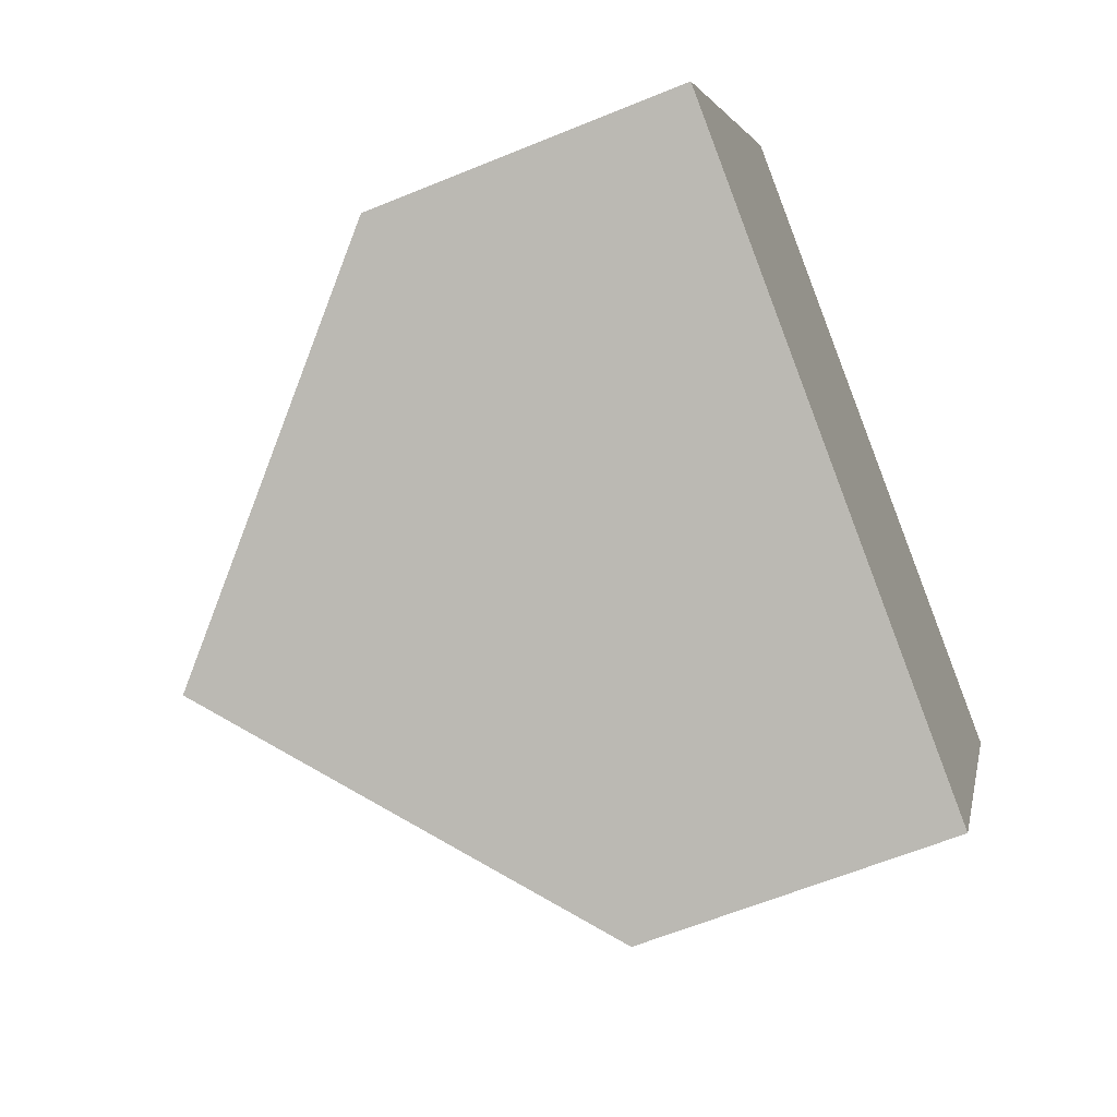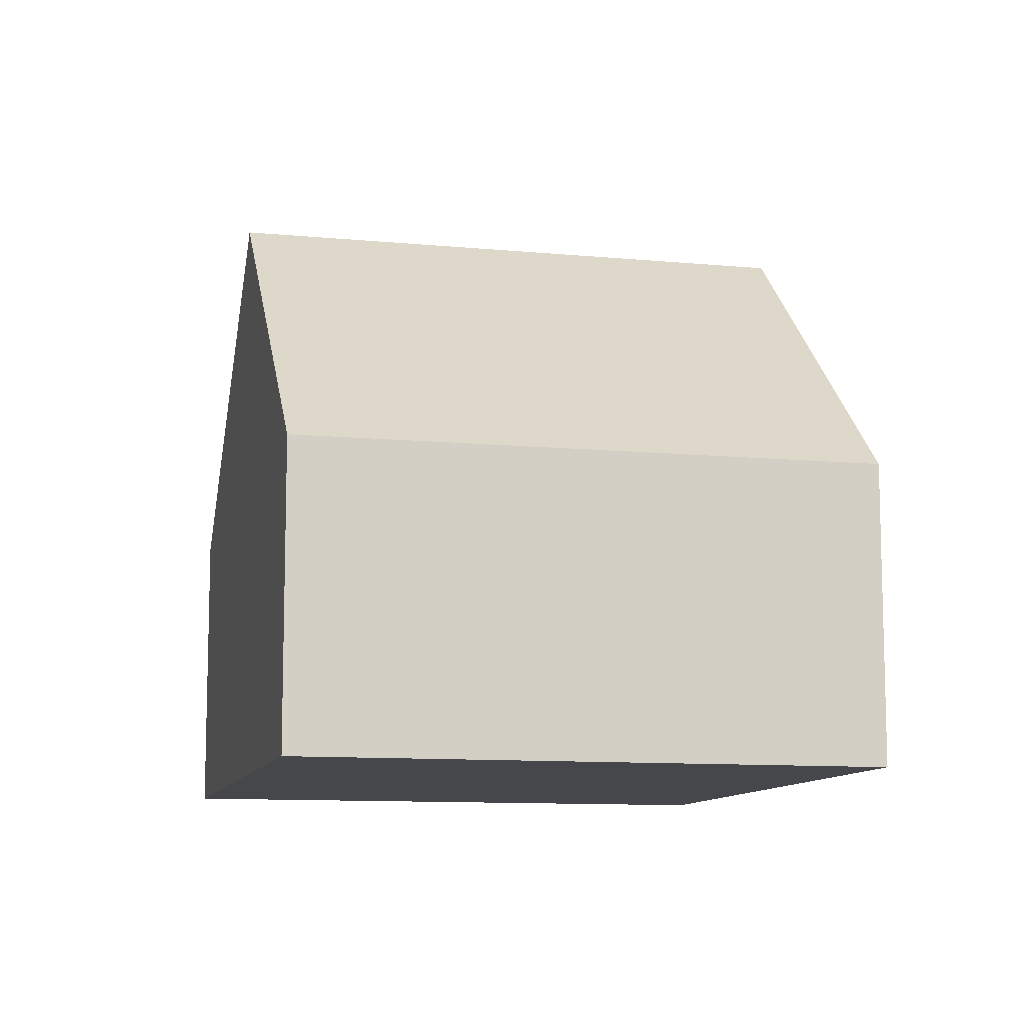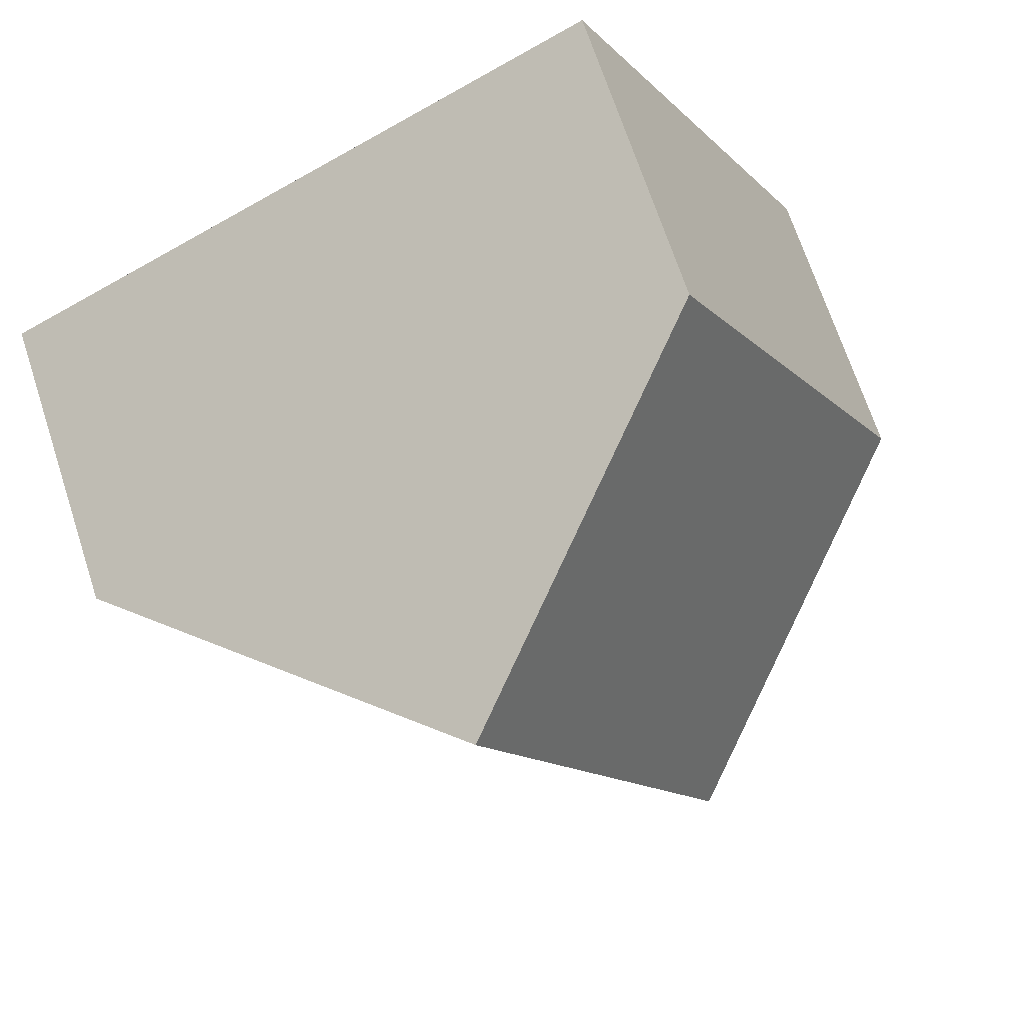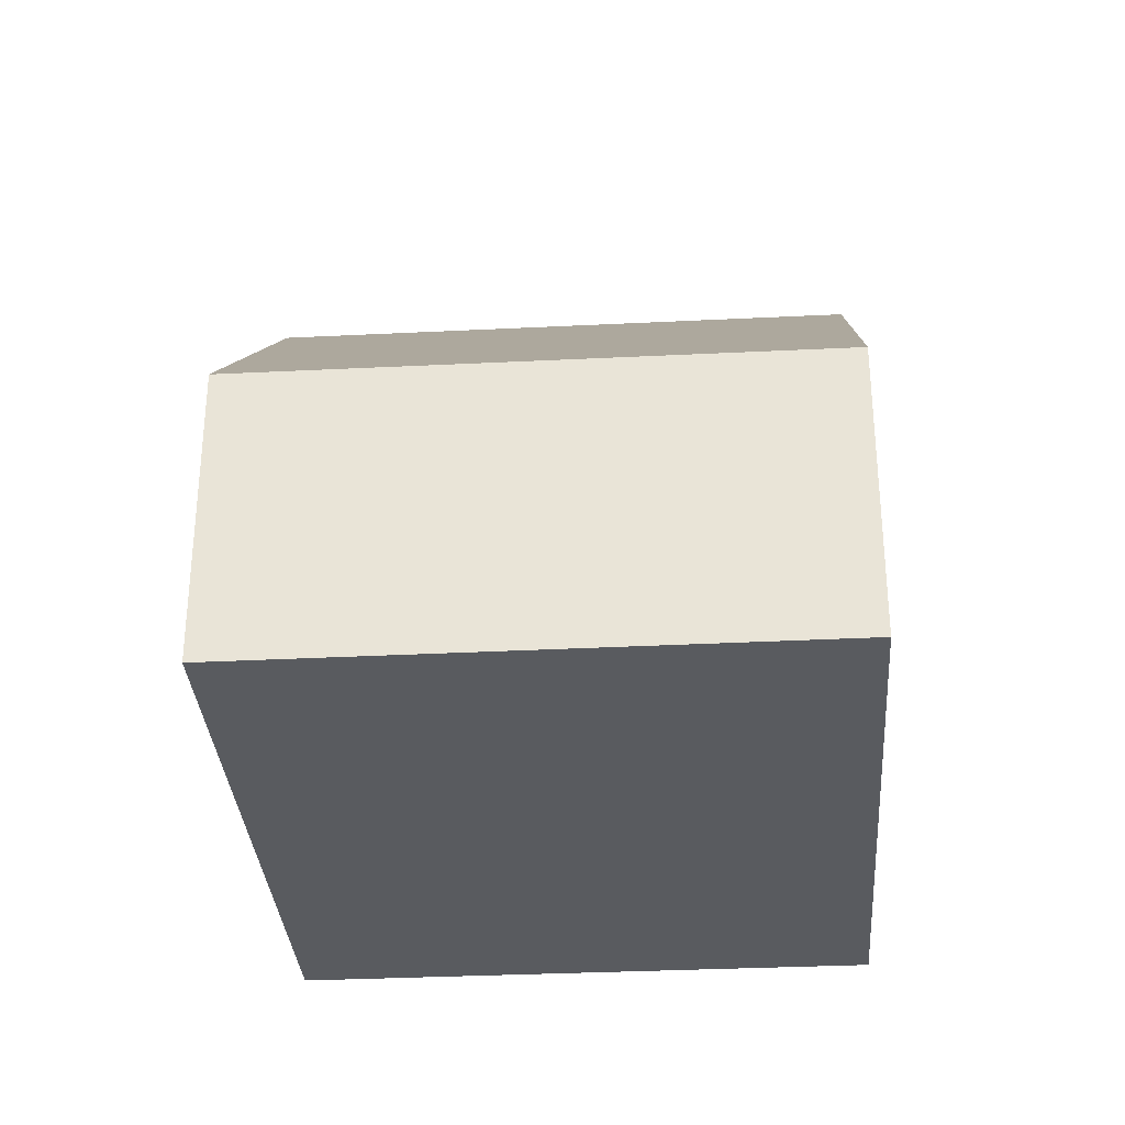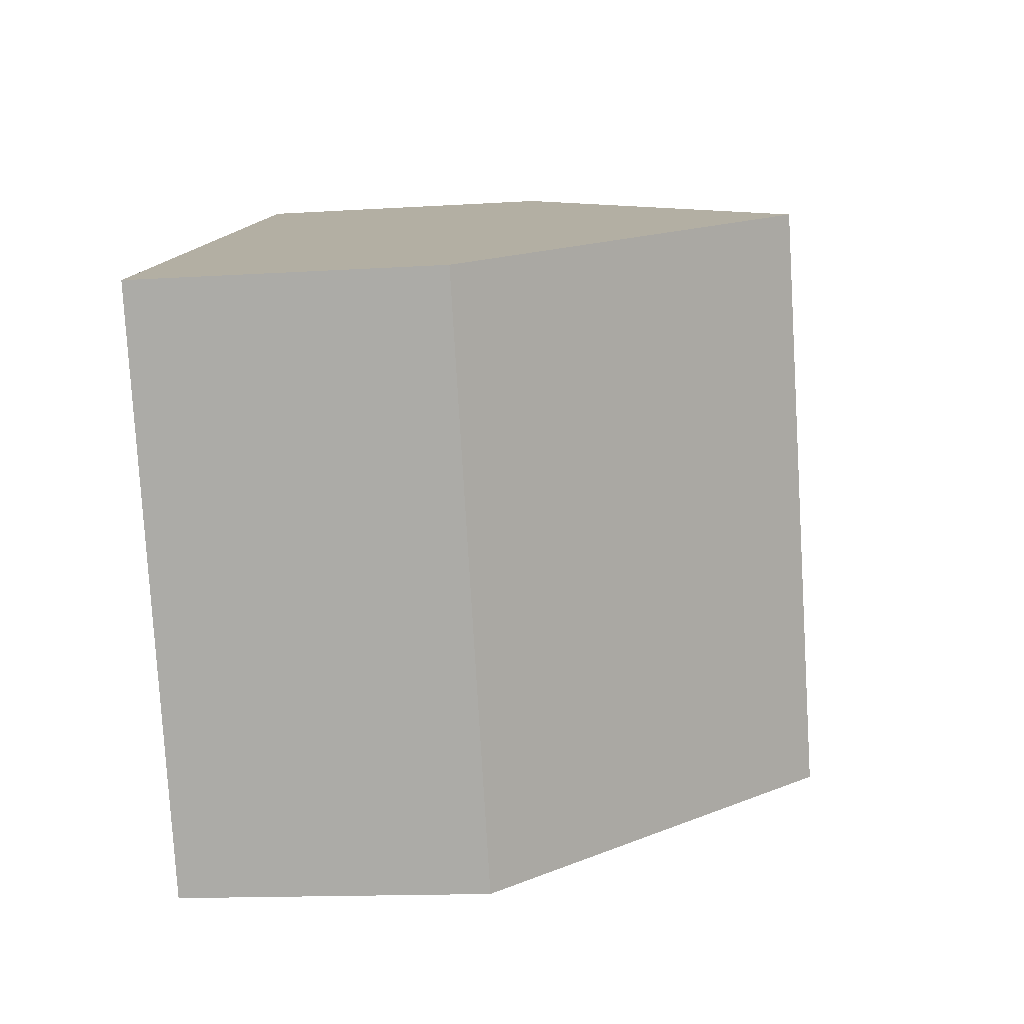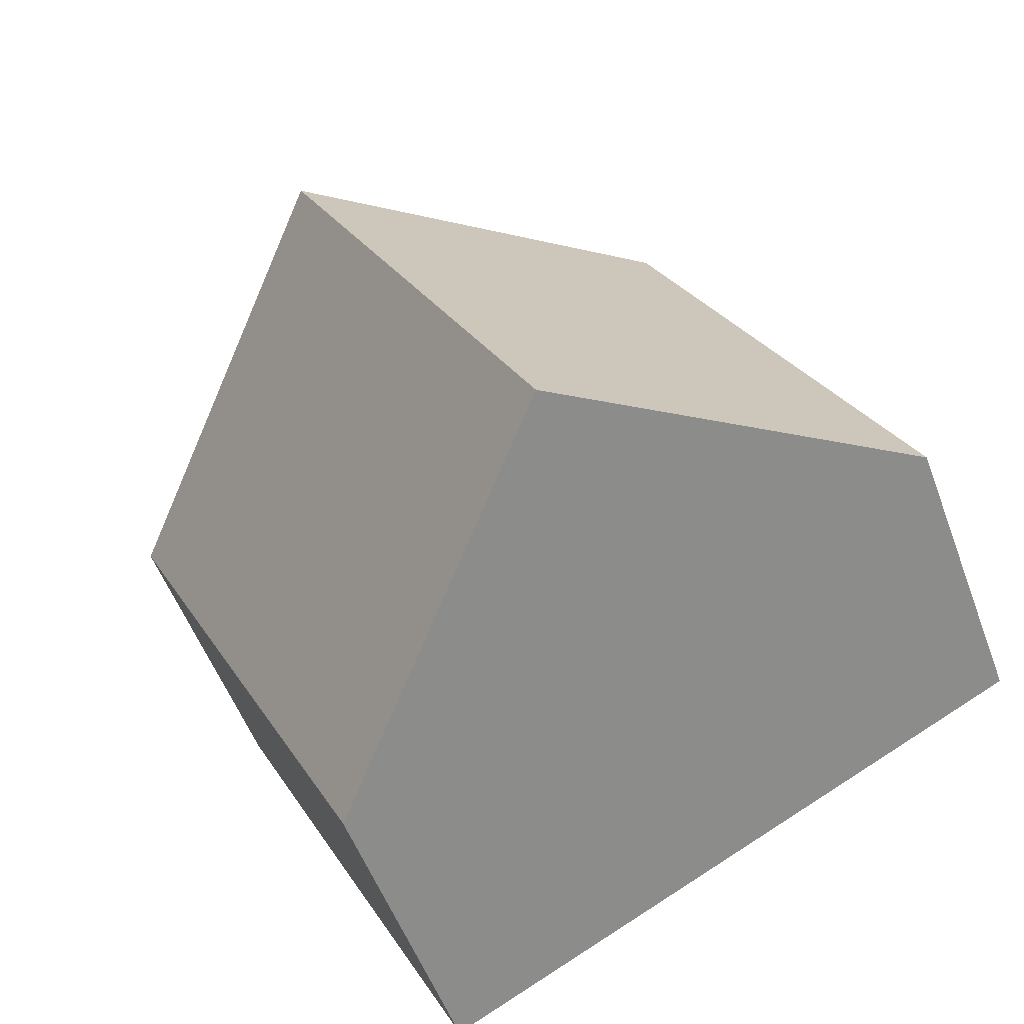
<metadata>
{"format":"obj","ext":"obj","renderer":"f3d","projection":"perspective","resolution":1024,"background":"white","views":[{"elev":-61.8,"azim":-67.3,"up":"+Z"},{"elev":-10.4,"azim":103.0,"up":"+Y"},{"elev":69.1,"azim":161.9,"up":"+Z"},{"elev":-32.6,"azim":-59.5,"up":"+Y"},{"elev":-14.5,"azim":97.7,"up":"+Z"},{"elev":-53.9,"azim":-159.8,"up":"+Z"}]}
</metadata>
<code>
v  9.686 4.895 -4.819
v  9.145 9.726 6.205
v  13.99 4.895 3.801
v  4.841 9.726 -2.409
v  0 4.899 3e-16
v  4.281 4.88 8.616
v  9.686 2.951e-16 -4.819
v  4.841 1.475e-16 -2.409
v  0 0 0
v  4.281 -5.276e-16 8.616
v  9.145 -3.799e-16 6.205
v  13.99 -2.327e-16 3.801
g defaultobject
f 1 2 3
f 2 1 4
f 5 2 4
f 2 5 6
f 7 4 1
f 4 7 5
f 5 7 8
f 5 8 9
f 9 6 5
f 6 9 10
f 10 2 6
f 2 10 3
f 3 10 11
f 3 11 12
f 12 1 3
f 1 12 7
f 8 10 9
f 10 8 7
f 10 7 12
f 10 12 11

</code>
